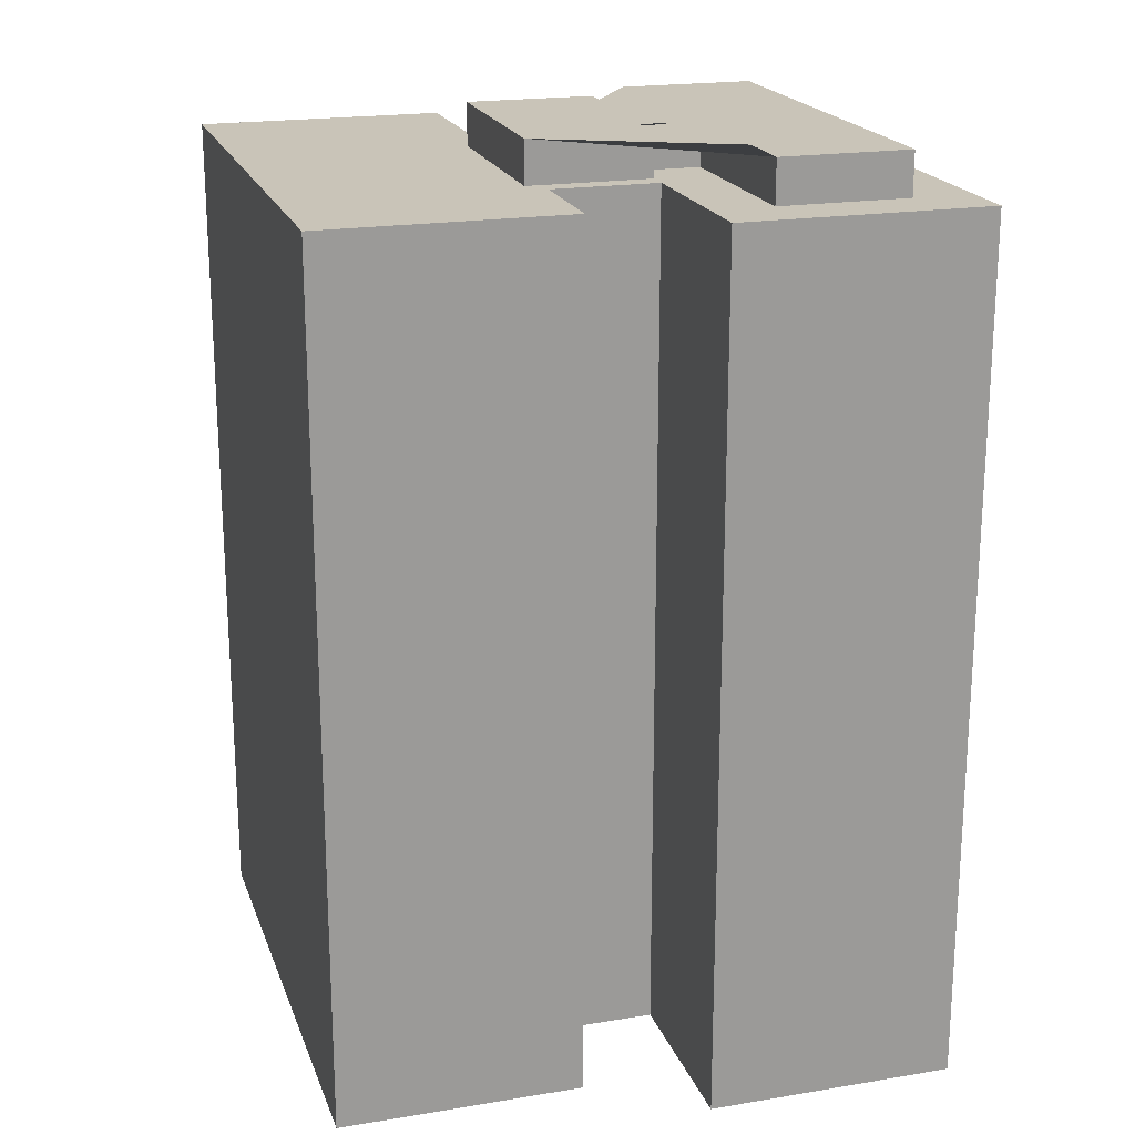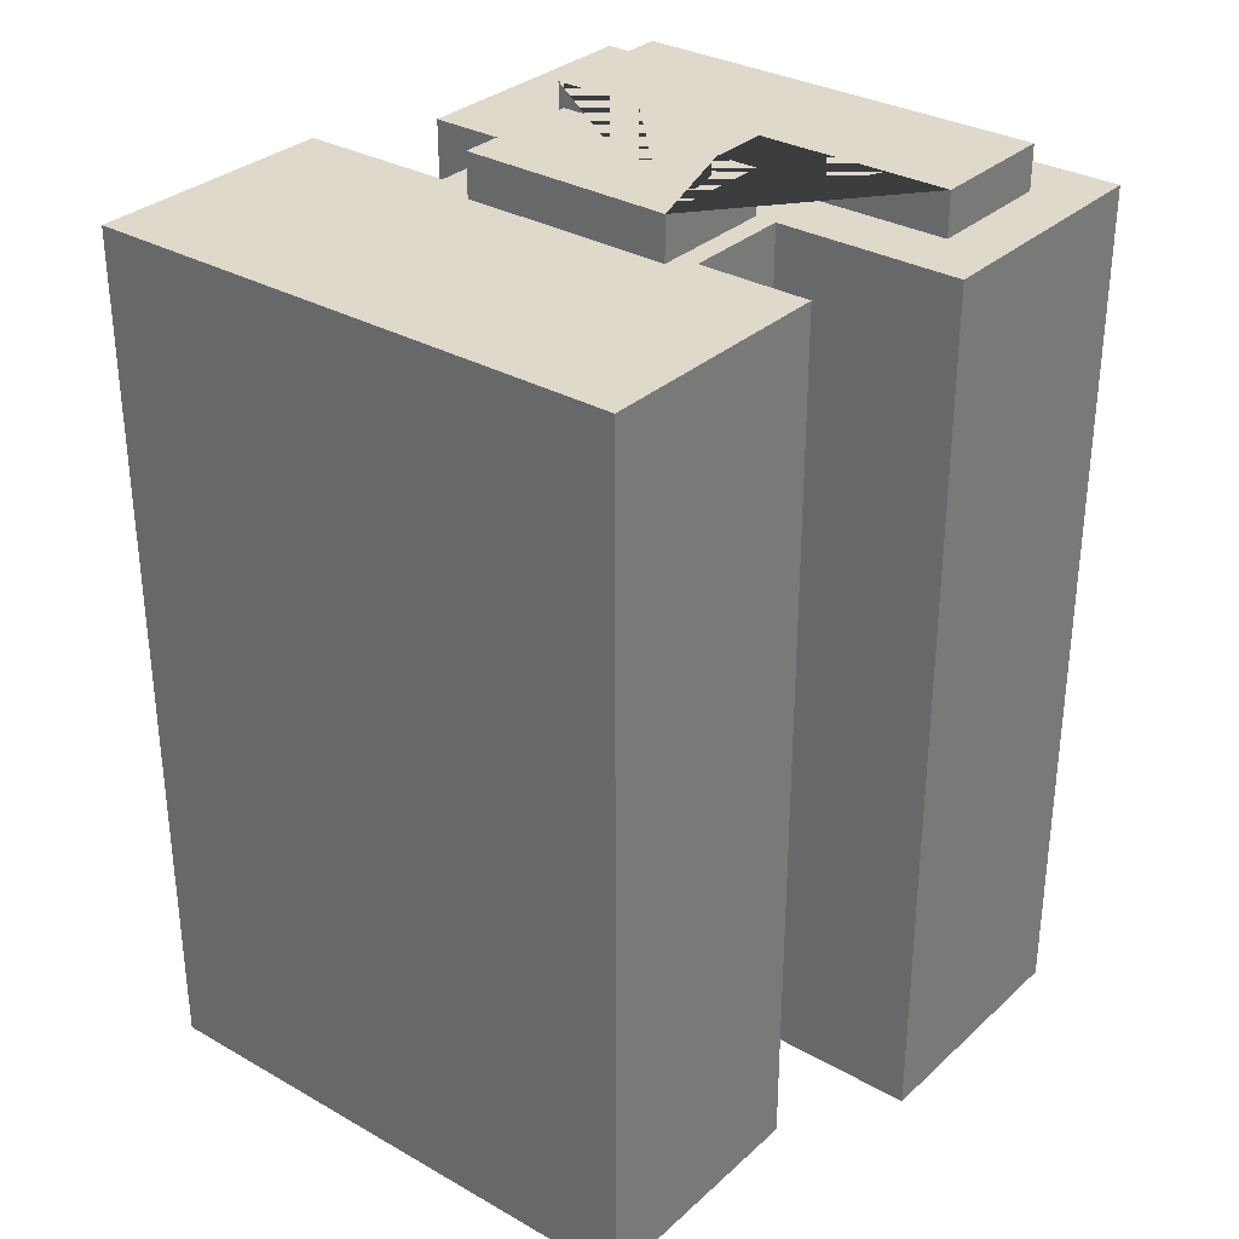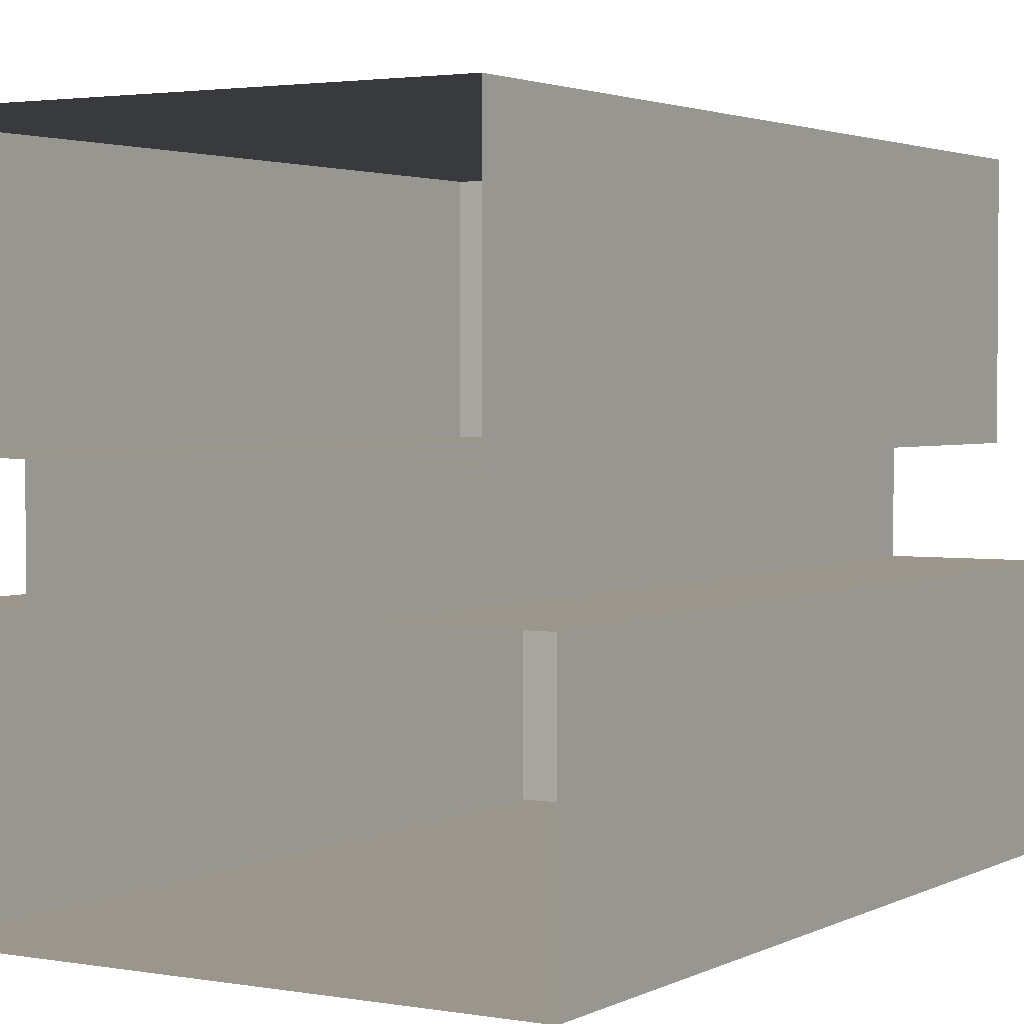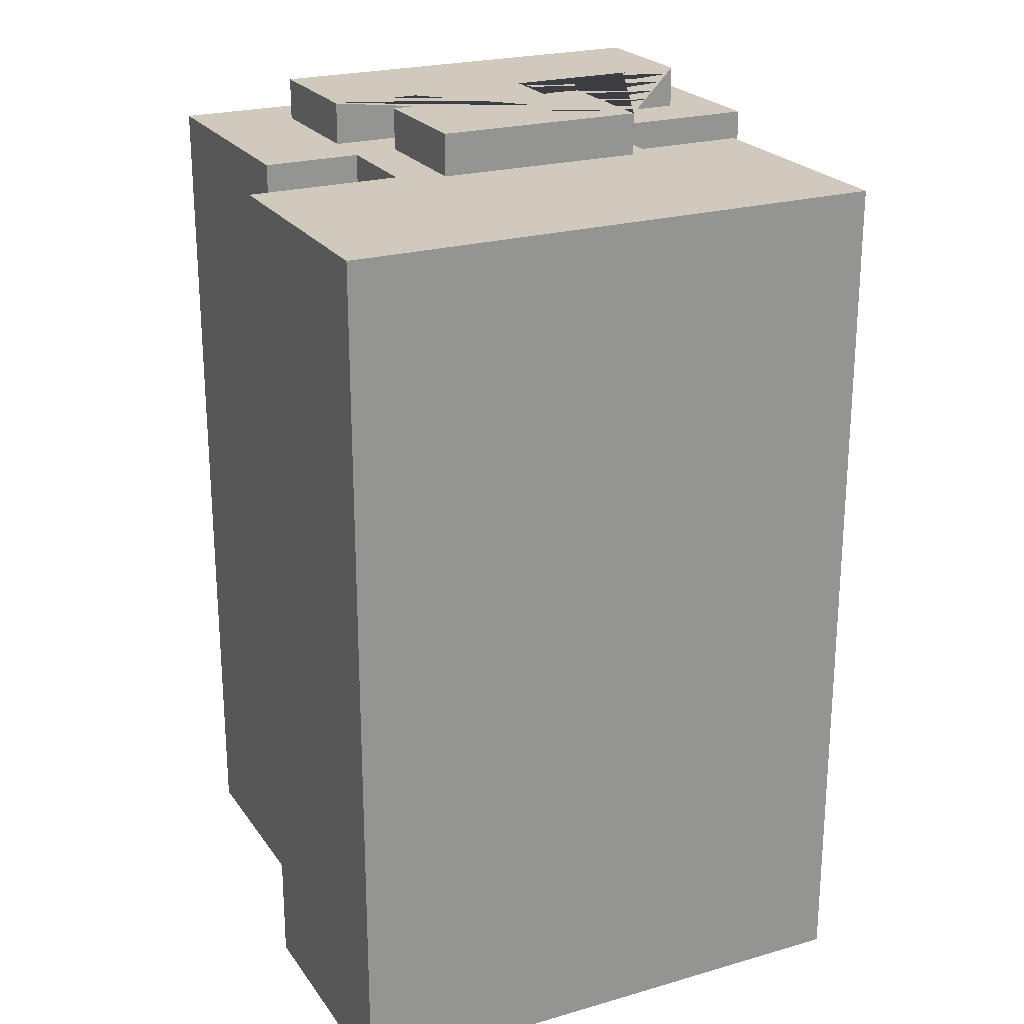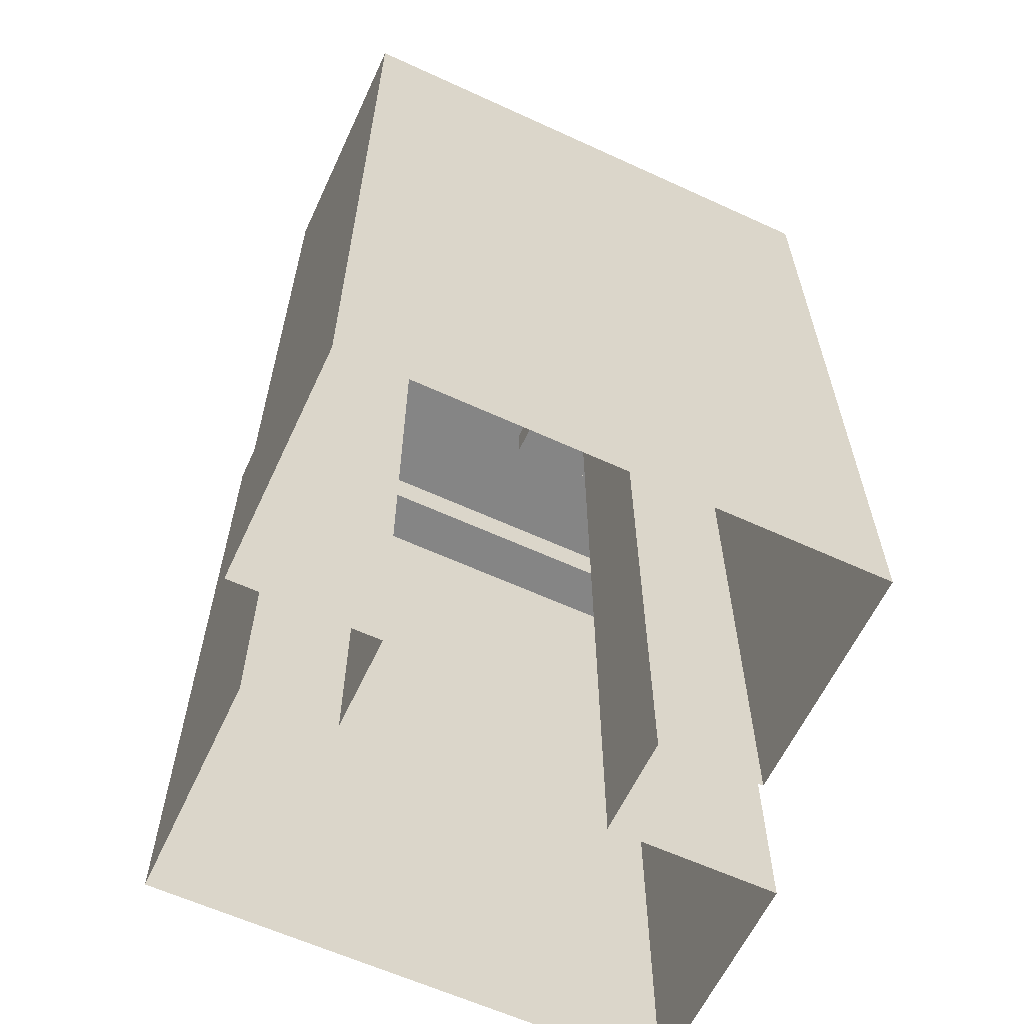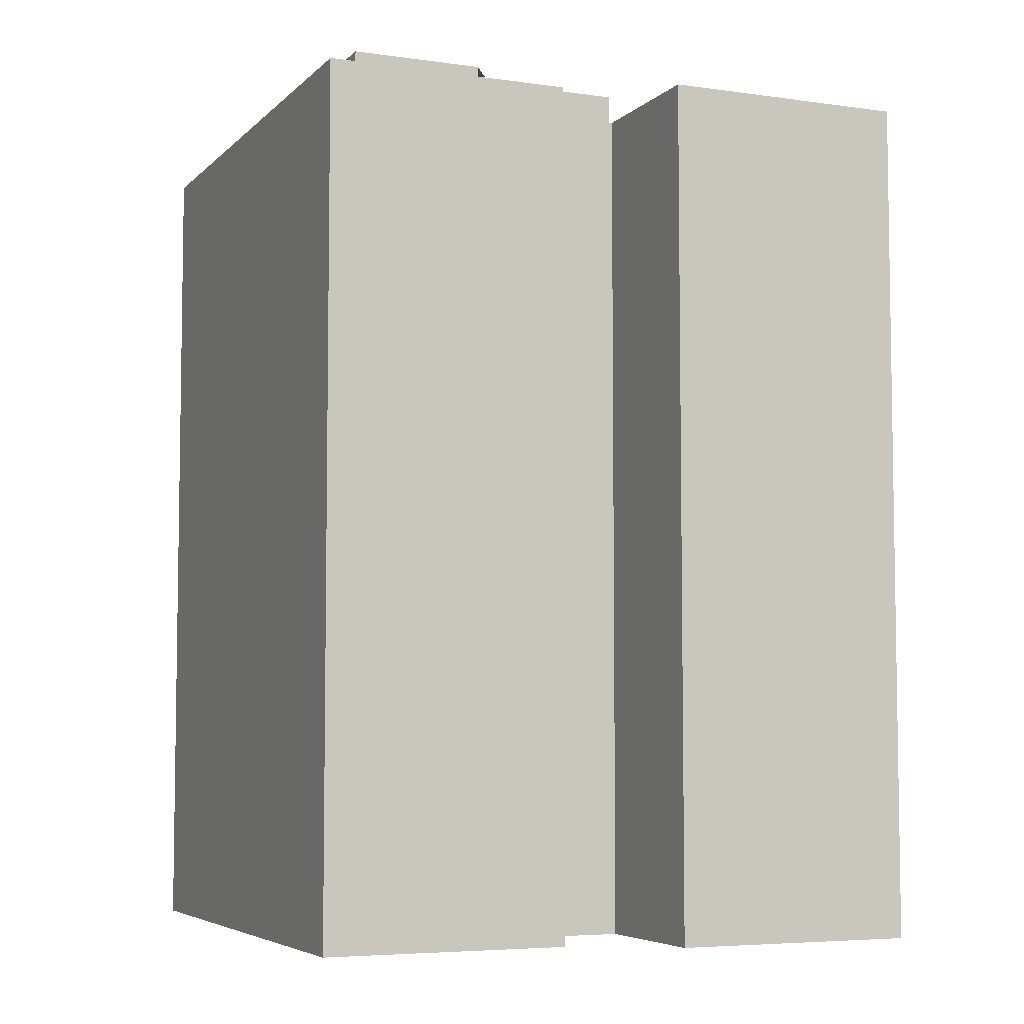
<metadata>
{"format":"obj","ext":"obj","renderer":"f3d","projection":"perspective","resolution":1024,"background":"white","views":[{"elev":20.1,"azim":-106.8,"up":"+Y"},{"elev":31.8,"azim":-141.4,"up":"+Y"},{"elev":2.5,"azim":31.2,"up":"+Z"},{"elev":23.1,"azim":153.9,"up":"+Y"},{"elev":-61.7,"azim":155.0,"up":"+Y"},{"elev":-5.6,"azim":66.8,"up":"+Y"}]}
</metadata>
<code>
g Mesh1 Group1 Model
v 120.2 1814 1.341
v 120.2 1814 -266.8
v 120.2 1904 -266.8
v 120.2 1904 1.341
f 1 2 3 4
v 215.5 1814 100.9
f 1 5 2
v 25.32 1814 1.341
f 6 5 1
v 25.32 1814 100.9
f 5 6 7
v 25.32 1904 1.341
v 25.32 1904 100.9
f 7 6 8 9
f 6 1 4 8
v -325.1 1904 -270.9
v 215.5 1904 100.9
v 215.5 1904 386.5
v -640.8 1904 386.5
v -640.8 1904 114.1
v -238.5 1904 114.1
v -238.5 1904 -11.53
v -325.1 1904 -11.53
f 10 3 4 8 9 11 12 13 14 15 16 17
v -325.1 1814 -270.9
f 2 18 10 3
v 539.5 1814 -750.9
f 19 18 2
v -601.8 1814 -750.9
f 20 18 19
v -368.4 1814 -236.3
f 20 21 18
v -601.8 1814 -236.3
f 21 20 22
v -601.8 -9.095e-13 -750.9
v -601.8 -9.095e-13 -236.3
f 23 24 22 20
v -368.4 -9.095e-13 -236.3
f 24 25 21 22
v -368.4 -9.095e-13 -11.53
v -368.4 1814 -11.53
f 25 26 27 21
v -753 -9.095e-13 -11.53
v -753 1814 -11.53
f 26 28 29 27
v -753 -9.095e-13 511.7
v -753 1814 511.7
f 28 30 31 29
v 423 -9.095e-13 511.7
v 423 1814 511.7
f 30 32 33 31
v 423 -9.095e-13 -11.53
v 423 1814 -11.53
f 32 34 35 33
v 215.5 -9.095e-13 -11.53
v 215.5 1814 -11.53
f 34 36 37 35
v 215.5 -9.095e-13 -227.7
v 215.5 1814 -227.7
f 36 38 39 37
v 539.5 -9.095e-13 -227.7
v 539.5 1814 -227.7
f 38 40 41 39
v 539.5 -9.095e-13 -750.9
f 40 42 19 41
f 42 23 20 19
f 19 39 41
f 19 2 39
f 39 2 5
f 39 5 37
f 5 33 37
v 215.5 1814 386.5
f 43 33 5
v -640.8 1814 386.5
f 44 33 43
f 44 31 33
f 31 44 29
v -640.8 1814 114.1
f 45 29 44
f 29 45 27
v -238.5 1814 114.1
f 27 45 46
f 46 45 14 15
f 45 44 13 14
f 44 43 12 13
f 43 5 11 12
f 5 7 9 11
v -238.5 1814 -11.53
f 47 46 15 16
v -325.1 1814 -11.53
f 48 46 47
f 27 46 48
f 27 48 21
f 18 21 48
f 18 48 17 10
f 48 47 16 17
f 37 33 35

</code>
